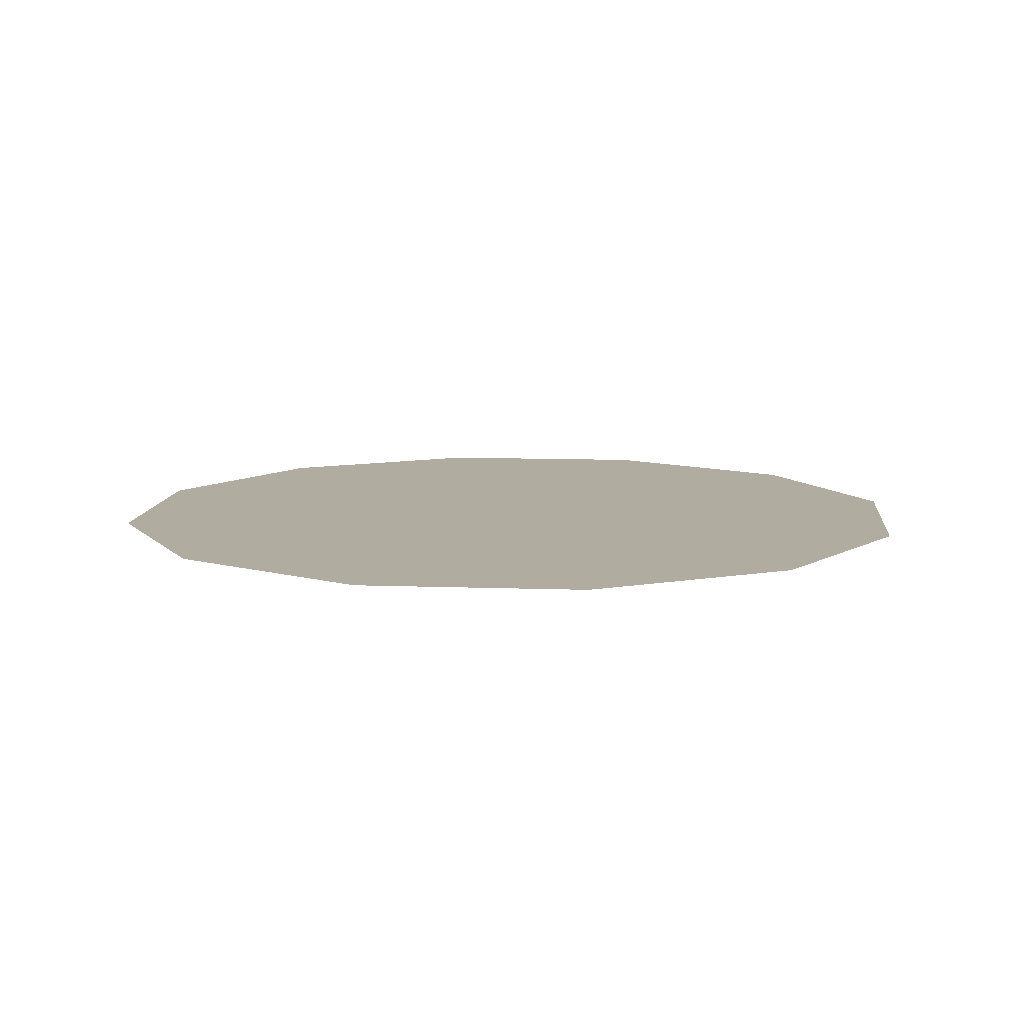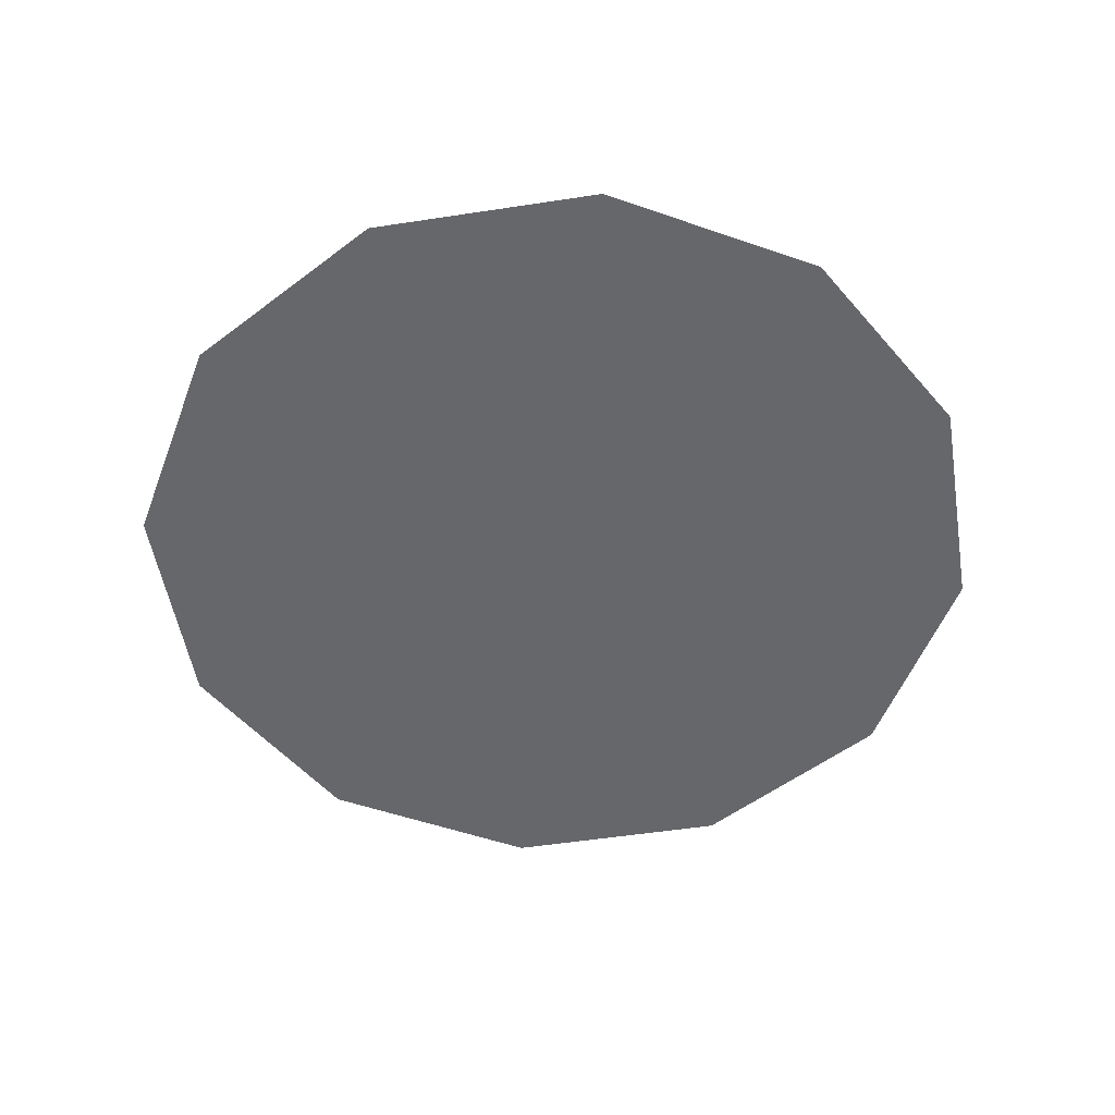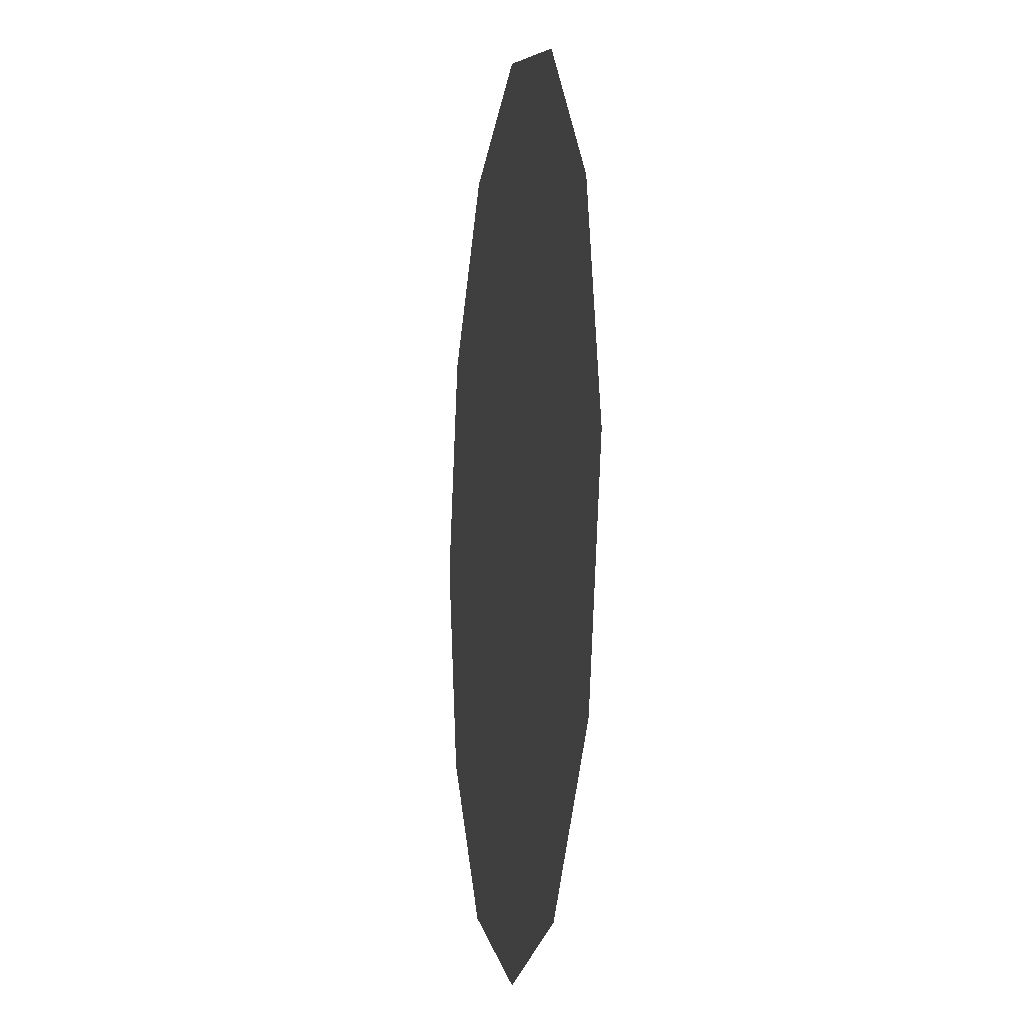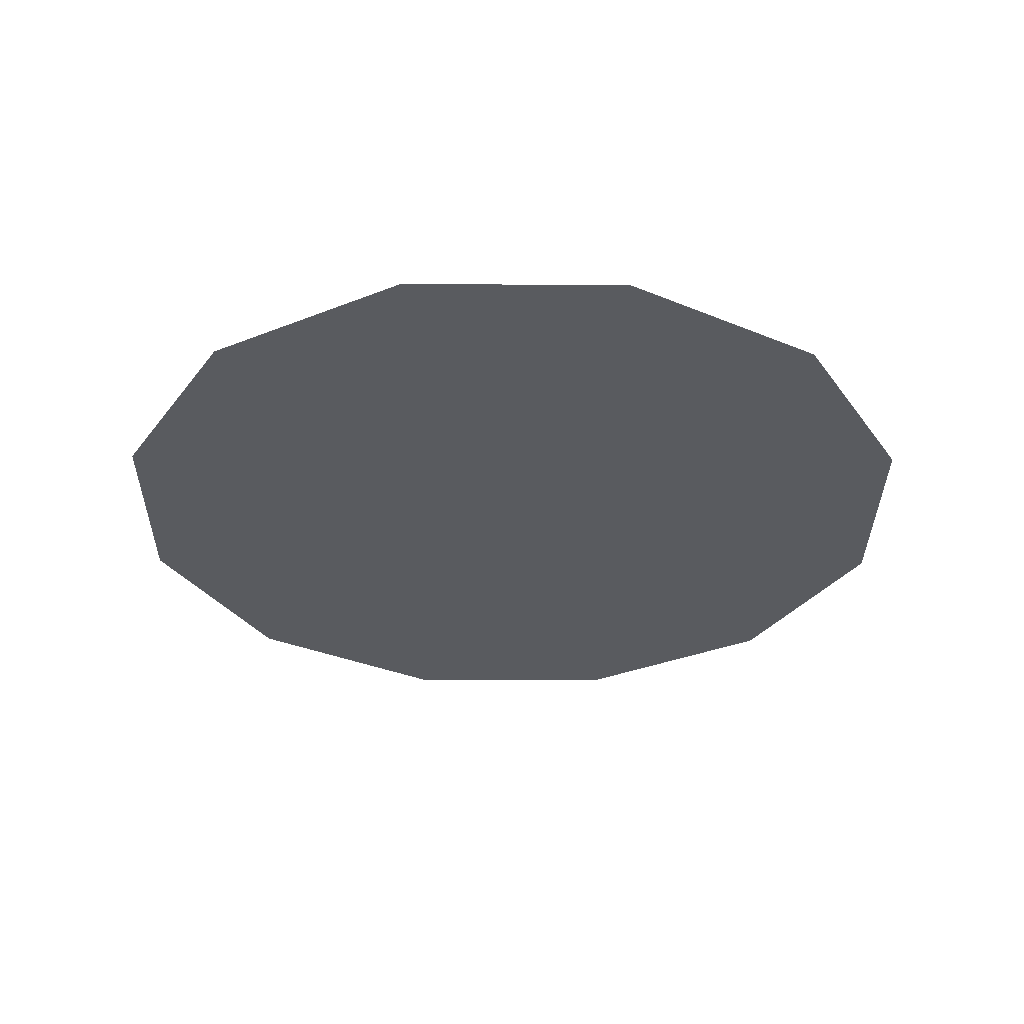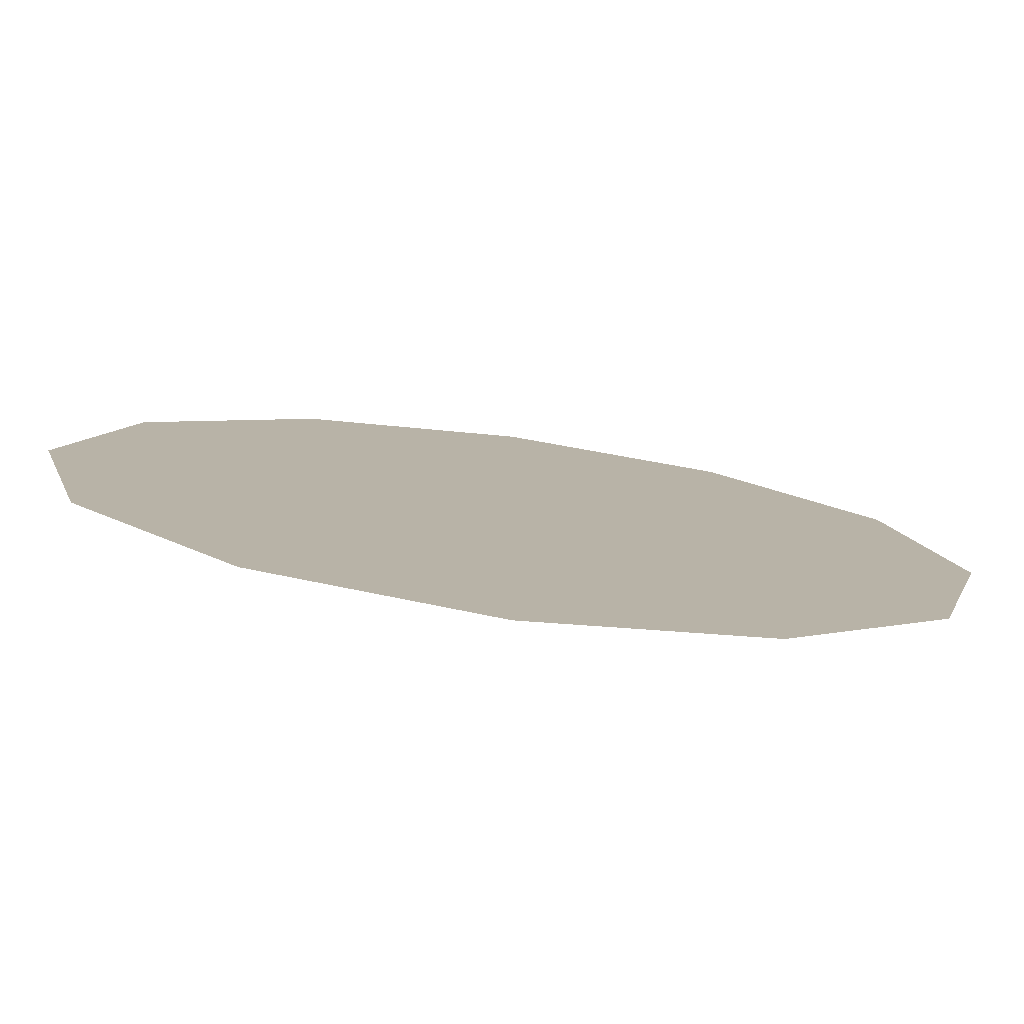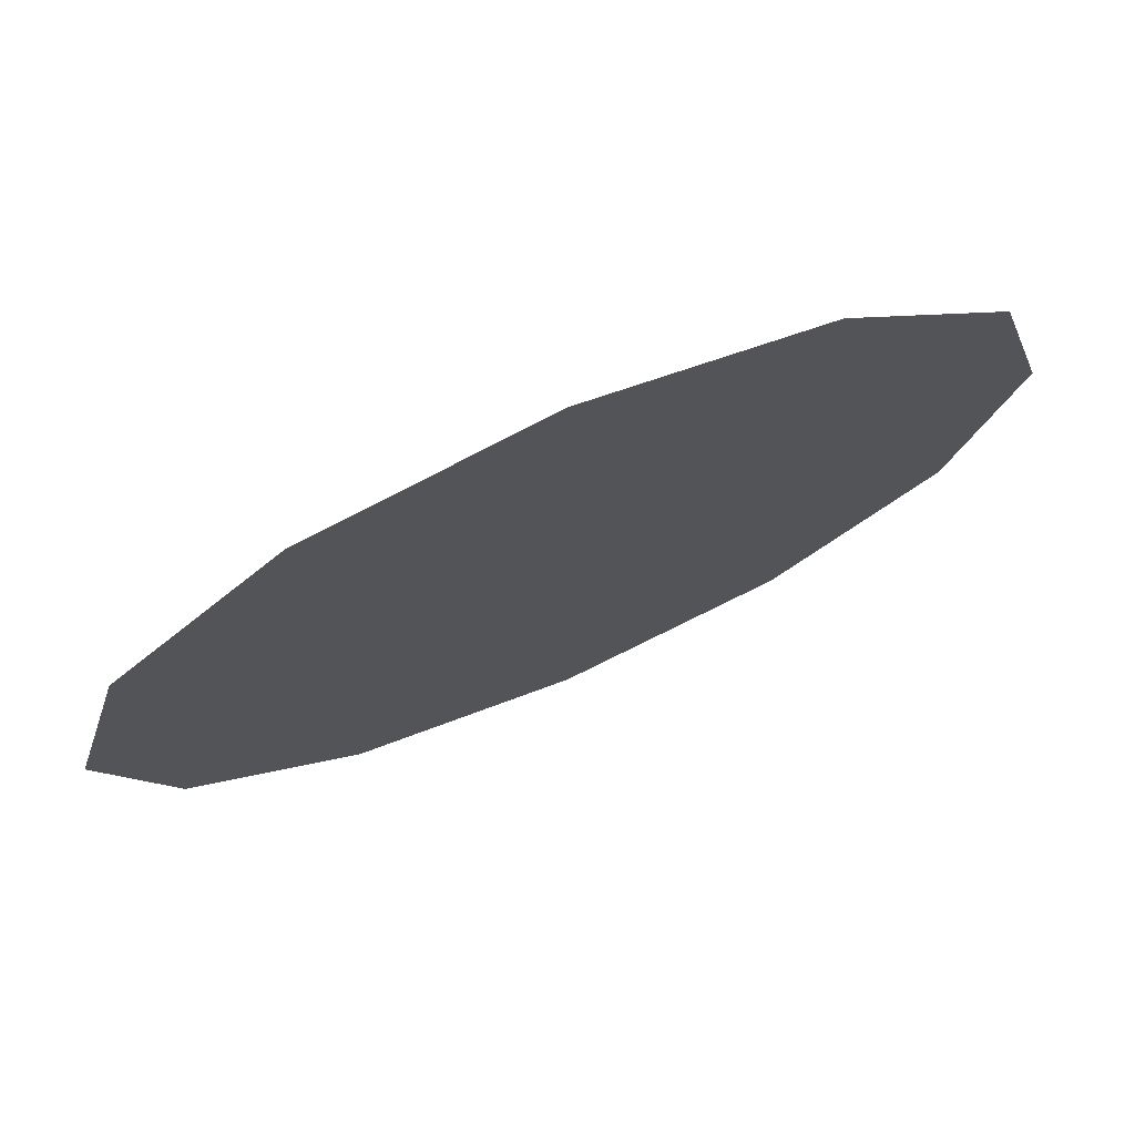
<metadata>
{"format":"obj","ext":"obj","renderer":"f3d","projection":"perspective","resolution":1024,"background":"white","views":[{"elev":9.9,"azim":-39.6,"up":"+Z"},{"elev":-52.1,"azim":-35.6,"up":"+Z"},{"elev":-8.6,"azim":-99.1,"up":"+Y"},{"elev":-32.0,"azim":-105.5,"up":"+Z"},{"elev":-79.0,"azim":172.3,"up":"+Y"},{"elev":75.2,"azim":-23.4,"up":"+Y"}]}
</metadata>
<code>
g round_marker_V1_P1_L2
v 0.018 -0.03118 -1.363e-09
v -5.436e-09 -0.036 -1.574e-09
v -0.018 -0.03118 -1.363e-09
v 0.03118 -0.018 -7.868e-10
v -0.03118 -0.018 -7.868e-10
v 0.036 -1.674e-08 -7.316e-16
v -0.036 -1.574e-09 -6.878e-17
v -0.03118 0.018 7.868e-10
v 0.03118 0.018 7.868e-10
v -0.018 0.03118 1.363e-09
v 0.018 0.03118 1.363e-09
v 0 0.036 1.574e-09
g round_marker_V1_P1_L2_0
f 3 2 1
f 3 1 4
f 5 3 4
f 5 4 6
f 7 5 6
f 7 6 8
f 6 9 8
f 8 9 10
f 9 11 10
f 10 11 12

</code>
